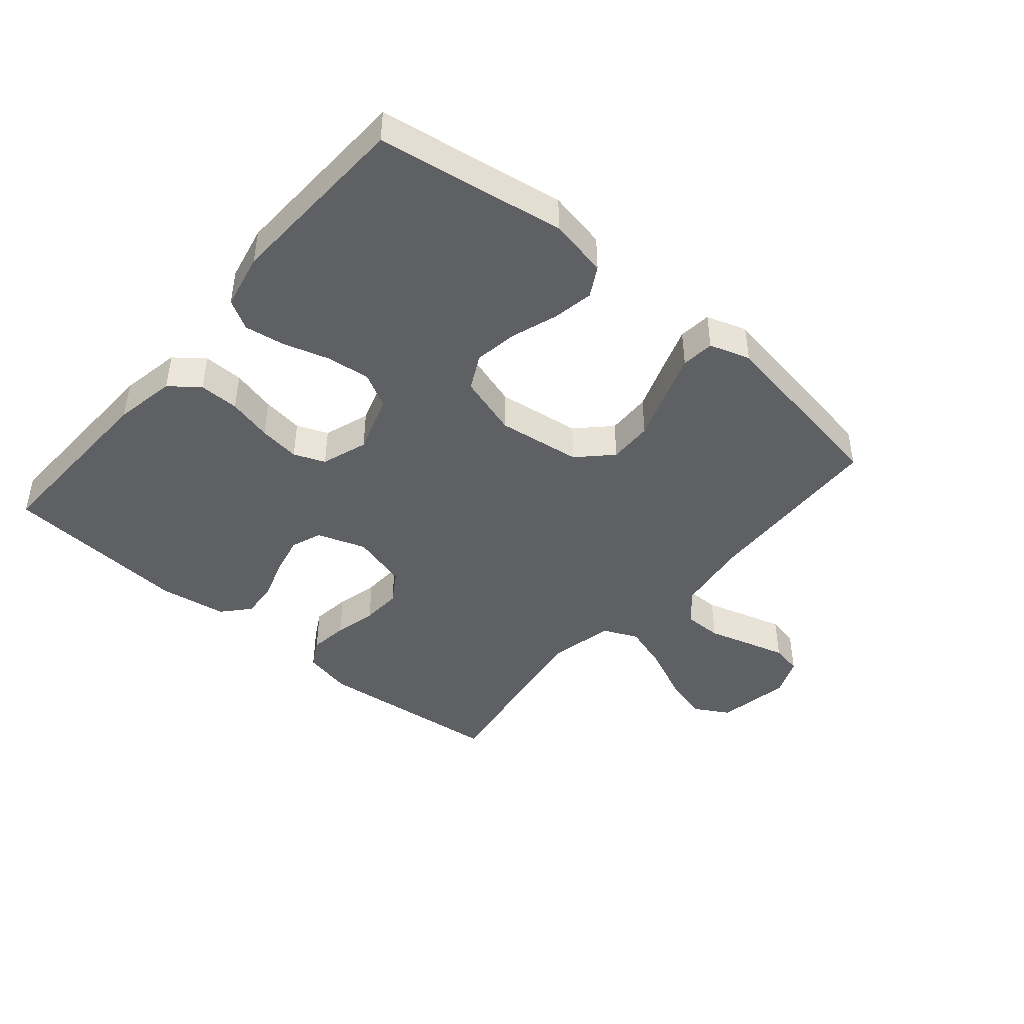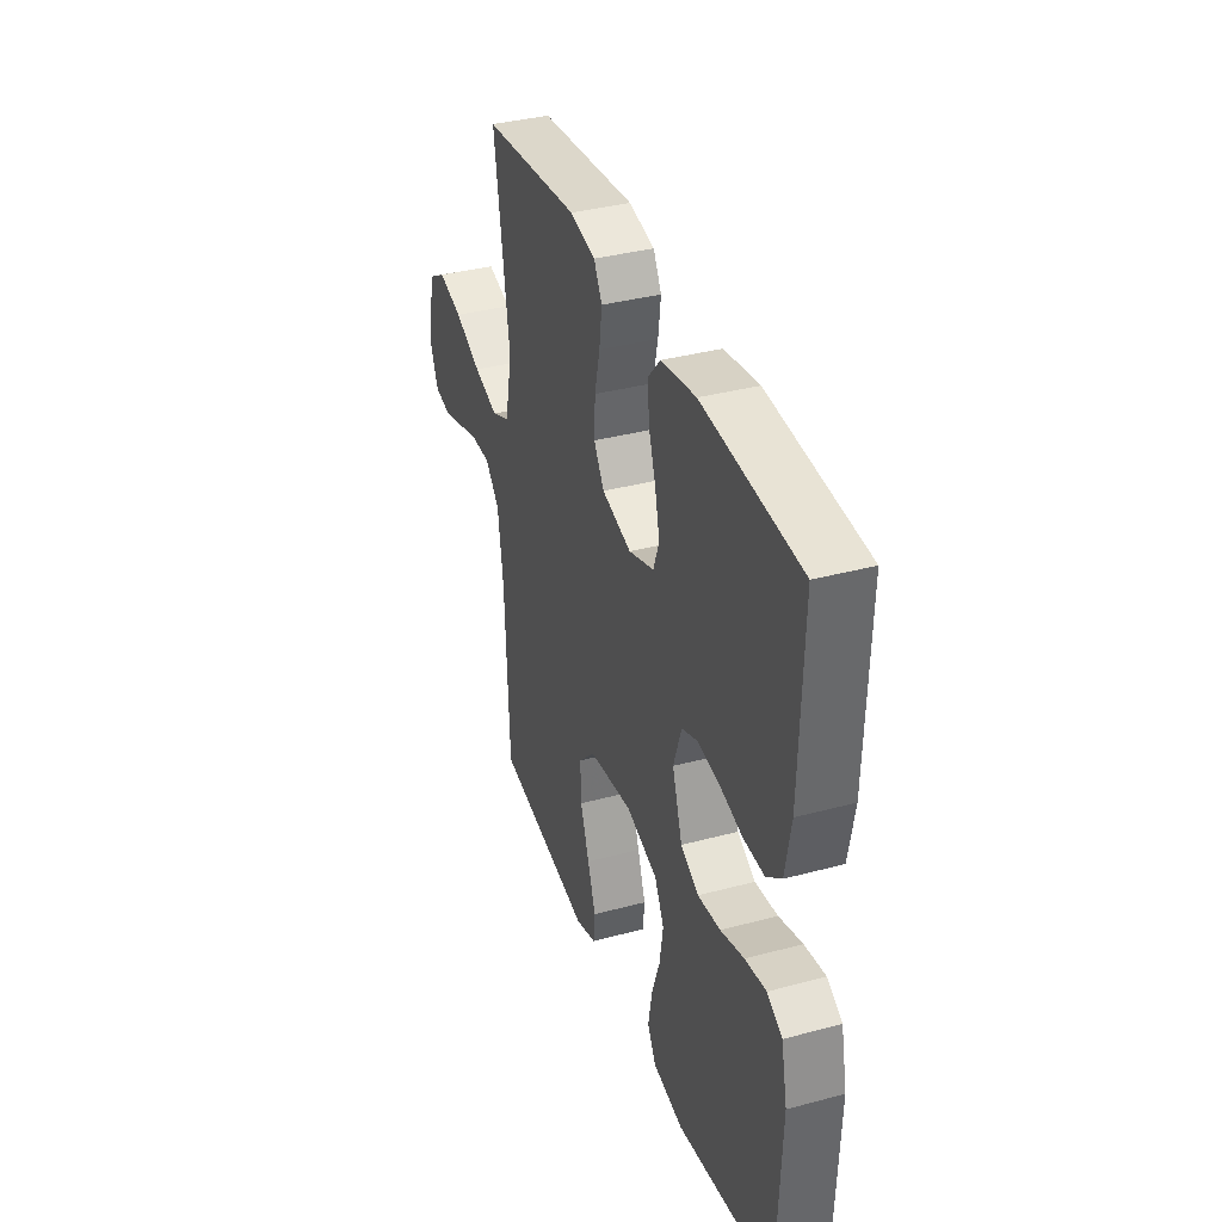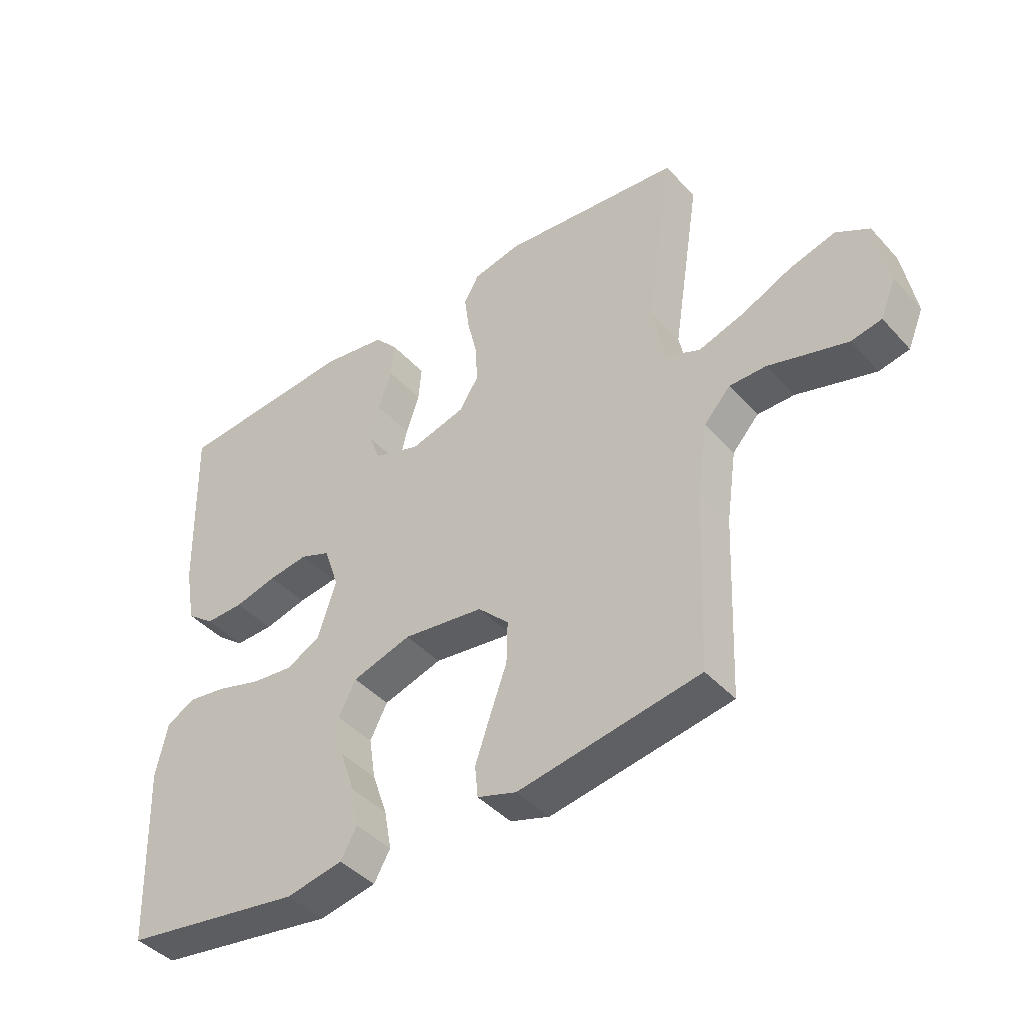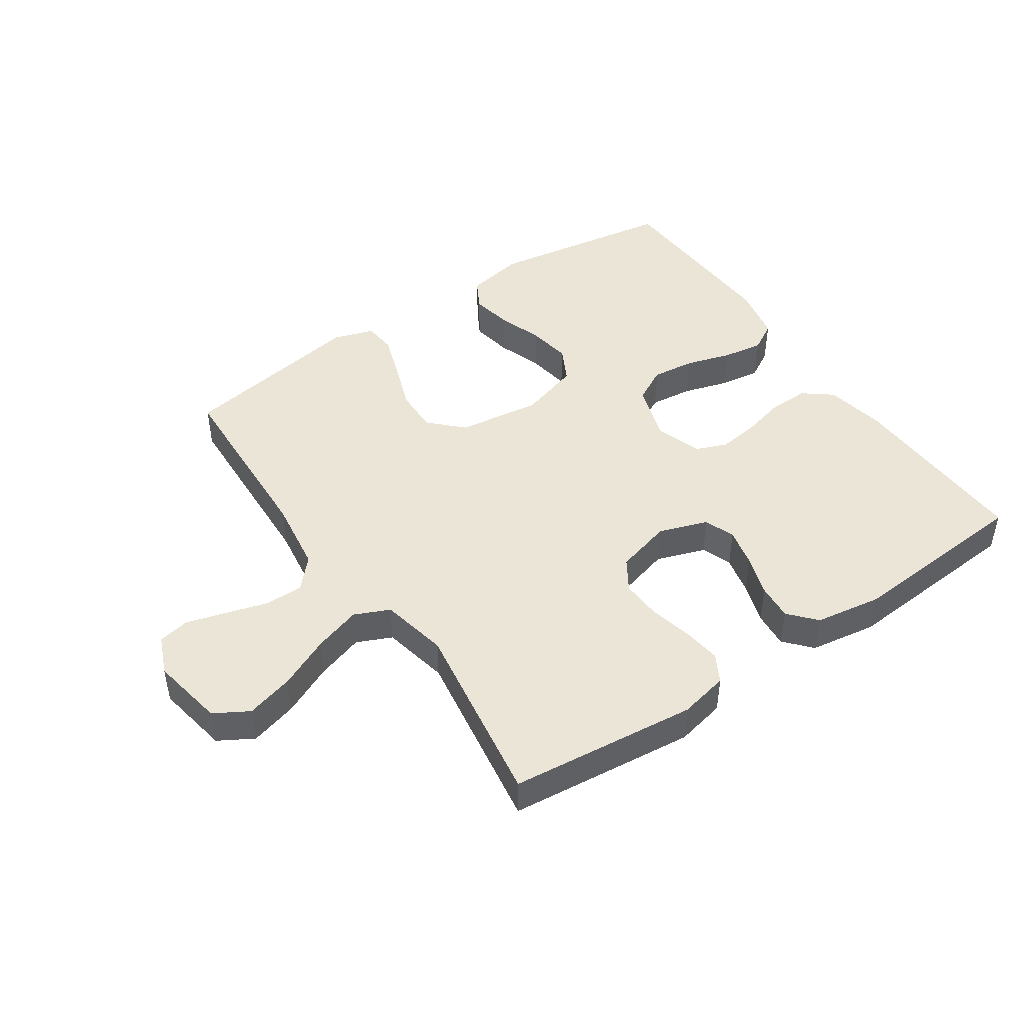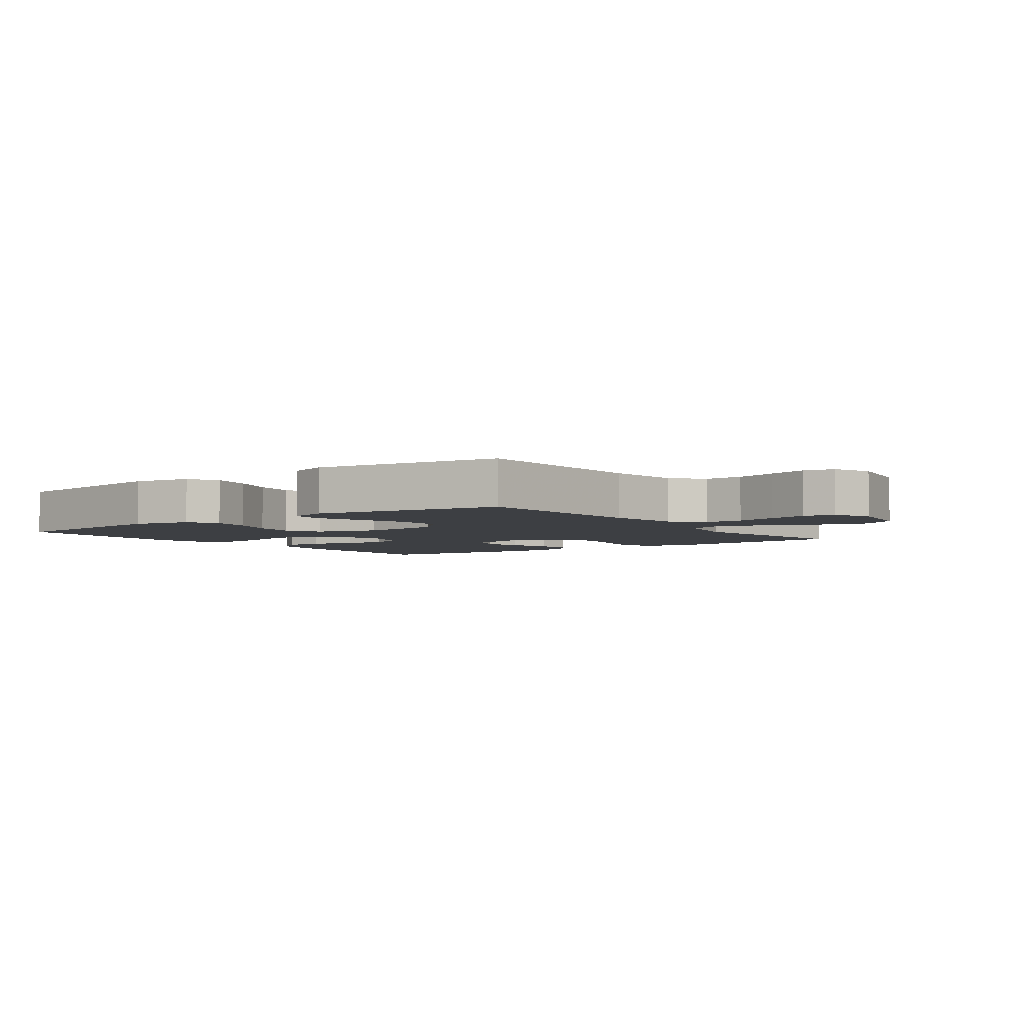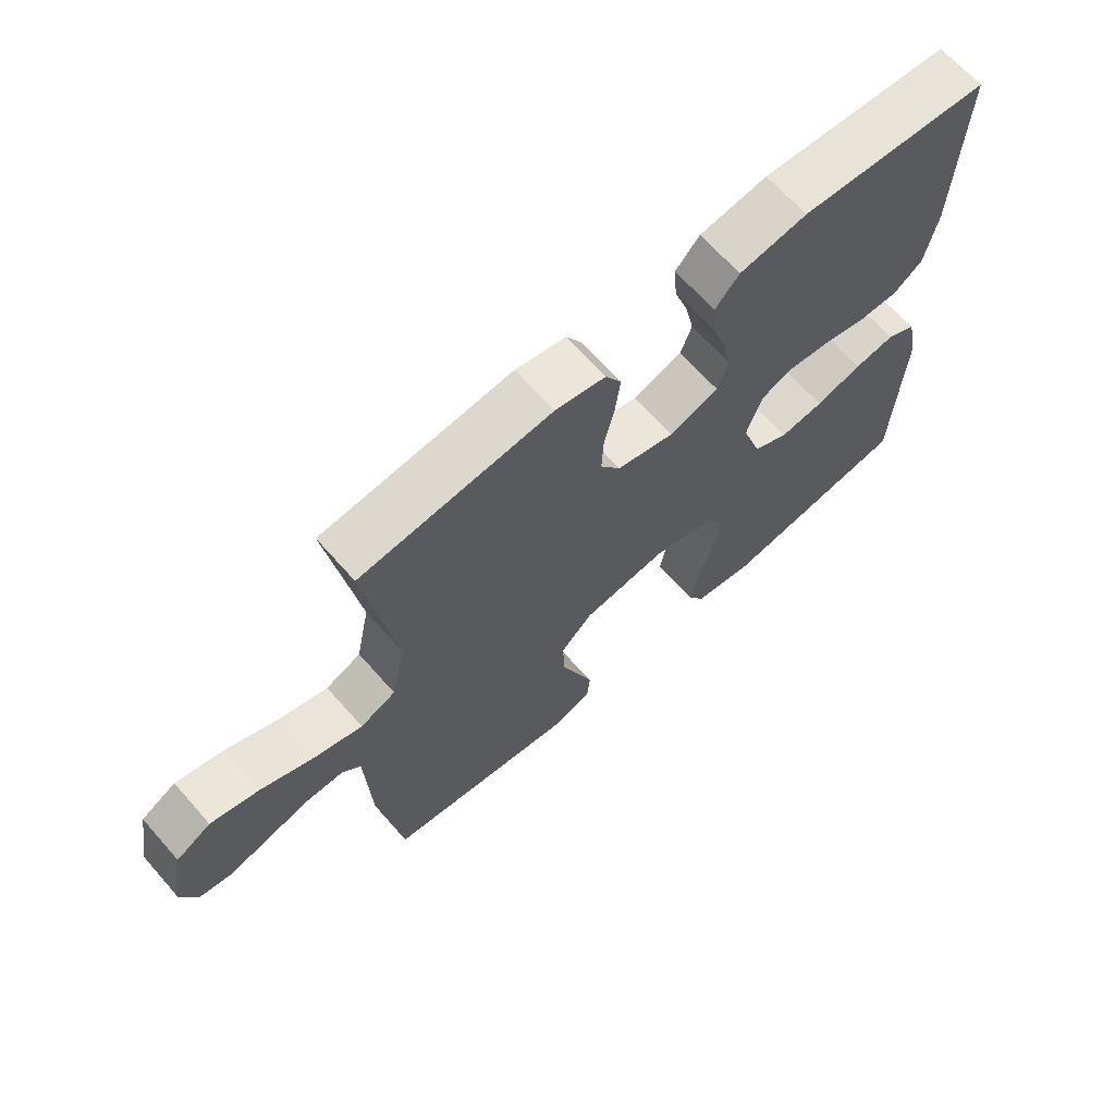
<metadata>
{"format":"obj","ext":"obj","renderer":"f3d","projection":"perspective","resolution":1024,"background":"white","views":[{"elev":-44.0,"azim":139.6,"up":"+Y"},{"elev":36.5,"azim":70.8,"up":"+Z"},{"elev":-42.8,"azim":-141.6,"up":"+Z"},{"elev":45.7,"azim":-34.2,"up":"+Y"},{"elev":-4.1,"azim":-143.7,"up":"+Y"},{"elev":66.7,"azim":-41.5,"up":"+Z"}]}
</metadata>
<code>
v 0.5 0.07 -0.5
v 0.2 0.07 -0.547
v 0.106 0.07 -0.529
v 0.079 0.07 -0.481
v 0.091 0.07 -0.415
v 0.116 0.07 -0.342
v 0.127 0.07 -0.272
v 0.098 0.07 -0.216
v 0 0.07 -0.186
v -0.134 0.07 -0.204
v -0.185 0.07 -0.255
v -0.183 0.07 -0.326
v -0.155 0.07 -0.404
v -0.13 0.07 -0.476
v -0.135 0.07 -0.529
v -0.2 0.07 -0.55
v -0.5 0.07 -0.5
v -0.513 0.07 -0.2
v -0.53 0.07 -0.082
v -0.574 0.07 -0.034
v -0.635 0.07 -0.034
v -0.703 0.07 -0.054
v -0.766 0.07 -0.072
v -0.816 0.07 -0.062
v -0.842 0.07 0
v -0.821 0.07 0.118
v -0.766 0.07 0.15
v -0.69 0.07 0.129
v -0.607 0.07 0.091
v -0.531 0.07 0.067
v -0.475 0.07 0.092
v -0.453 0.07 0.2
v -0.5 0.07 0.5
v -0.2 0.07 0.531
v -0.121 0.07 0.514
v -0.096 0.07 0.469
v -0.104 0.07 0.407
v -0.12 0.07 0.339
v -0.123 0.07 0.274
v -0.091 0.07 0.224
v 0 0.07 0.199
v 0.078 0.07 0.226
v 0.096 0.07 0.275
v 0.082 0.07 0.338
v 0.06 0.07 0.404
v 0.055 0.07 0.463
v 0.093 0.07 0.506
v 0.2 0.07 0.523
v 0.5 0.07 0.5
v 0.491 0.07 0.2
v 0.473 0.07 0.102
v 0.427 0.07 0.066
v 0.363 0.07 0.067
v 0.292 0.07 0.085
v 0.226 0.07 0.094
v 0.176 0.07 0.074
v 0.151 0.07 0
v 0.182 0.07 -0.094
v 0.238 0.07 -0.124
v 0.308 0.07 -0.116
v 0.381 0.07 -0.094
v 0.446 0.07 -0.084
v 0.493 0.07 -0.111
v 0.512 0.07 -0.2
v 0.5 0 -0.5
v 0.2 0 -0.547
v 0.106 0 -0.529
v 0.079 0 -0.481
v 0.091 0 -0.415
v 0.116 0 -0.342
v 0.127 0 -0.272
v 0.098 0 -0.216
v 0 0 -0.186
v -0.134 0 -0.204
v -0.185 0 -0.255
v -0.183 0 -0.326
v -0.155 0 -0.404
v -0.13 0 -0.476
v -0.135 0 -0.529
v -0.2 0 -0.55
v -0.5 0 -0.5
v -0.513 0 -0.2
v -0.53 0 -0.082
v -0.574 0 -0.034
v -0.635 0 -0.034
v -0.703 0 -0.054
v -0.766 0 -0.072
v -0.816 0 -0.062
v -0.842 0 0
v -0.821 0 0.118
v -0.766 0 0.15
v -0.69 0 0.129
v -0.607 0 0.091
v -0.531 0 0.067
v -0.475 0 0.092
v -0.453 0 0.2
v -0.5 0 0.5
v -0.2 0 0.531
v -0.121 0 0.514
v -0.096 0 0.469
v -0.104 0 0.407
v -0.12 0 0.339
v -0.123 0 0.274
v -0.091 0 0.224
v 0 0 0.199
v 0.078 0 0.226
v 0.096 0 0.275
v 0.082 0 0.338
v 0.06 0 0.404
v 0.055 0 0.463
v 0.093 0 0.506
v 0.2 0 0.523
v 0.5 0 0.5
v 0.491 0 0.2
v 0.473 0 0.102
v 0.427 0 0.066
v 0.363 0 0.067
v 0.292 0 0.085
v 0.226 0 0.094
v 0.176 0 0.074
v 0.151 0 0
v 0.182 0 -0.094
v 0.238 0 -0.124
v 0.308 0 -0.116
v 0.381 0 -0.094
v 0.446 0 -0.084
v 0.493 0 -0.111
v 0.512 0 -0.2
f 60 61 62 63
f 59 60 63 64
f 51 52 53 54
f 51 54 55
f 50 51 55
f 49 50 55
f 48 49 55 56
f 44 45 46 47
f 43 44 47 48
f 42 43 48 56
f 35 36 37 38
f 35 38 39
f 32 33 34 35
f 31 32 35 39
f 26 27 28 29
f 26 29 30
f 25 26 30
f 24 25 30
f 21 22 23 24
f 21 24 30 31
f 15 16 17 18
f 15 18 19
f 12 13 14 15
f 12 15 19
f 11 12 19 20
f 3 4 5 6
f 3 6 7
f 2 3 7
f 59 64 1 2
f 58 59 2 7
f 57 58 7 8
f 41 42 56 57
f 40 41 57 8
f 39 40 8 9
f 20 21 31 39
f 10 11 20 39
f 9 10 39
f 127 126 125 124
f 128 127 124 123
f 118 117 116 115
f 119 118 115
f 119 115 114
f 119 114 113
f 120 119 113 112
f 111 110 109 108
f 112 111 108 107
f 120 112 107 106
f 102 101 100 99
f 103 102 99
f 99 98 97 96
f 103 99 96 95
f 93 92 91 90
f 94 93 90
f 94 90 89
f 94 89 88
f 88 87 86 85
f 95 94 88 85
f 82 81 80 79
f 83 82 79
f 79 78 77 76
f 83 79 76
f 84 83 76 75
f 70 69 68 67
f 71 70 67
f 71 67 66
f 66 65 128 123
f 71 66 123 122
f 72 71 122 121
f 121 120 106 105
f 72 121 105 104
f 73 72 104 103
f 103 95 85 84
f 103 84 75 74
f 103 74 73
f 1 65 66 2
f 2 66 67 3
f 3 67 68 4
f 4 68 69 5
f 5 69 70 6
f 6 70 71 7
f 7 71 72 8
f 8 72 73 9
f 9 73 74 10
f 10 74 75 11
f 11 75 76 12
f 12 76 77 13
f 13 77 78 14
f 14 78 79 15
f 15 79 80 16
f 16 80 81 17
f 17 81 82 18
f 18 82 83 19
f 19 83 84 20
f 20 84 85 21
f 21 85 86 22
f 22 86 87 23
f 23 87 88 24
f 24 88 89 25
f 25 89 90 26
f 26 90 91 27
f 27 91 92 28
f 28 92 93 29
f 29 93 94 30
f 30 94 95 31
f 31 95 96 32
f 32 96 97 33
f 33 97 98 34
f 34 98 99 35
f 35 99 100 36
f 36 100 101 37
f 37 101 102 38
f 38 102 103 39
f 39 103 104 40
f 40 104 105 41
f 41 105 106 42
f 42 106 107 43
f 43 107 108 44
f 44 108 109 45
f 45 109 110 46
f 46 110 111 47
f 47 111 112 48
f 48 112 113 49
f 49 113 114 50
f 50 114 115 51
f 51 115 116 52
f 52 116 117 53
f 53 117 118 54
f 54 118 119 55
f 55 119 120 56
f 56 120 121 57
f 57 121 122 58
f 58 122 123 59
f 59 123 124 60
f 60 124 125 61
f 61 125 126 62
f 62 126 127 63
f 63 127 128 64
f 64 128 65 1

</code>
